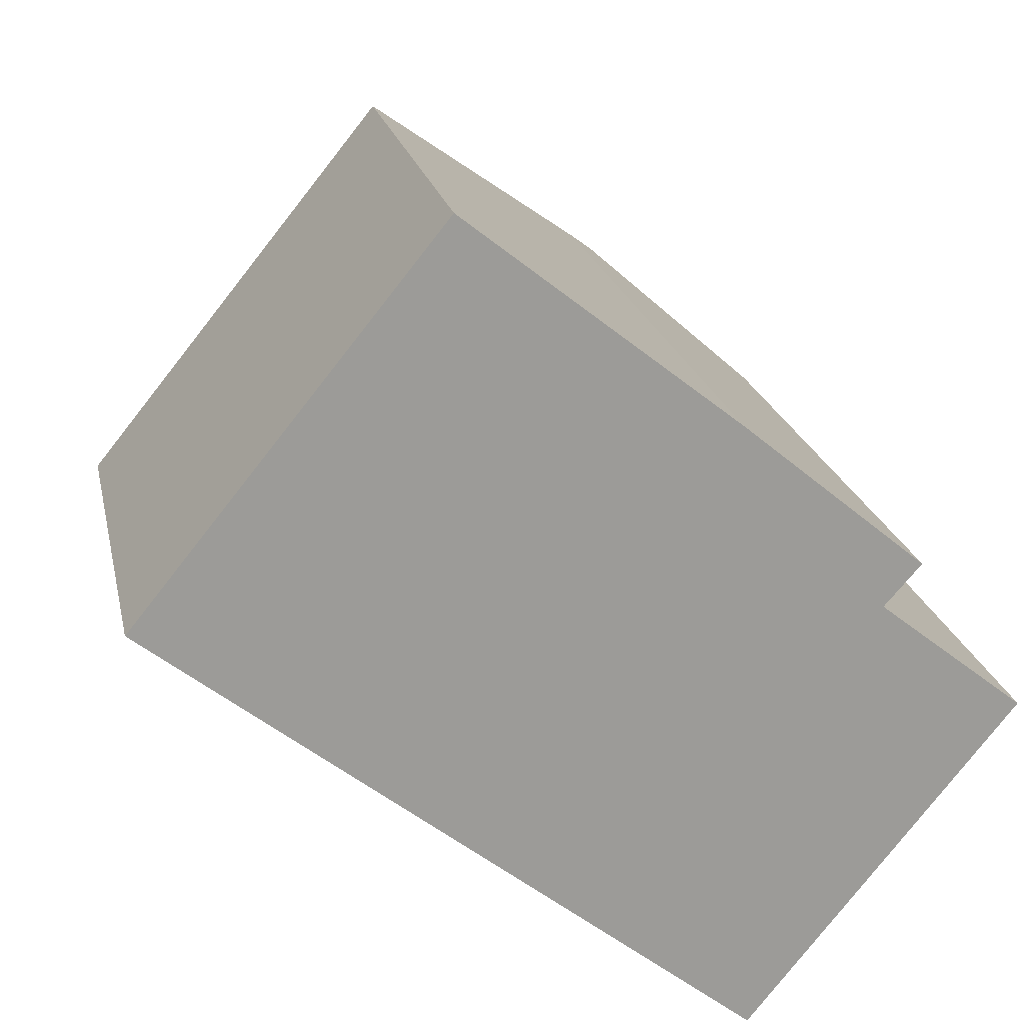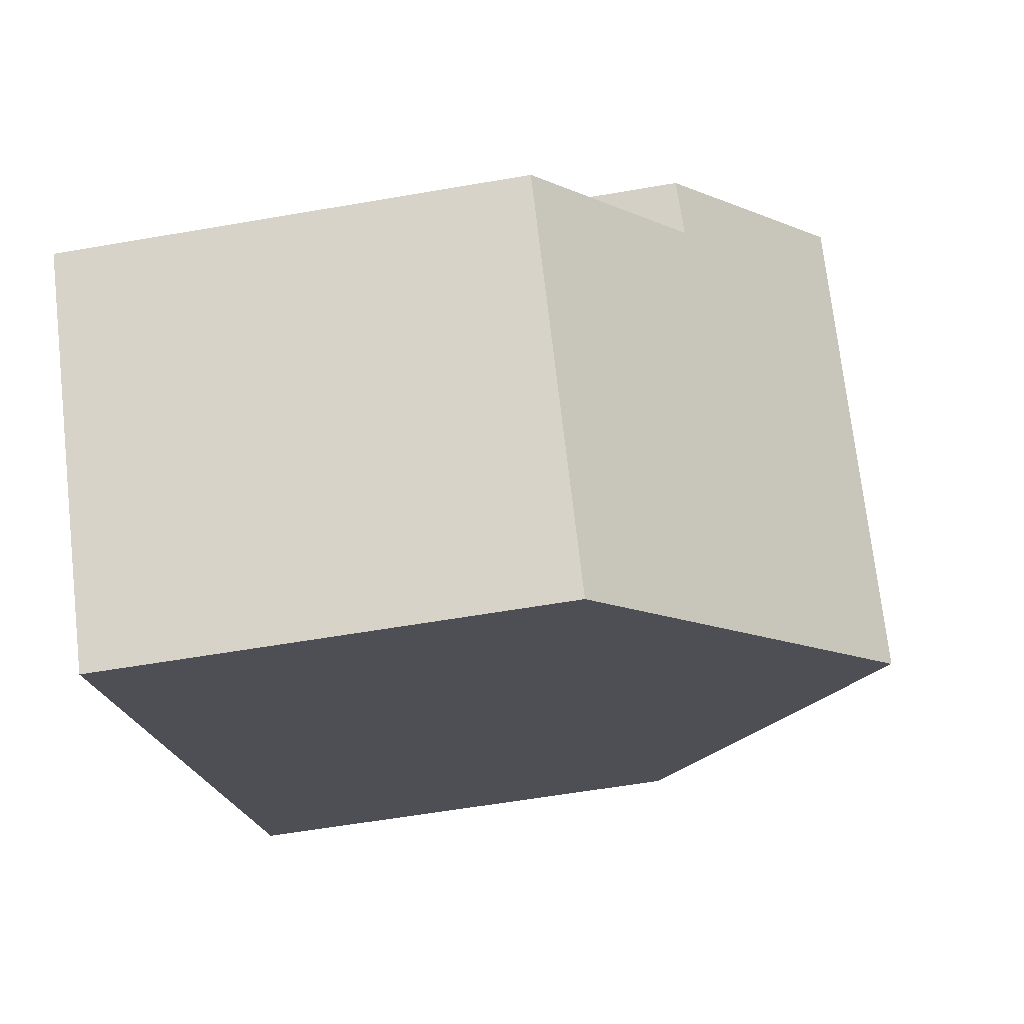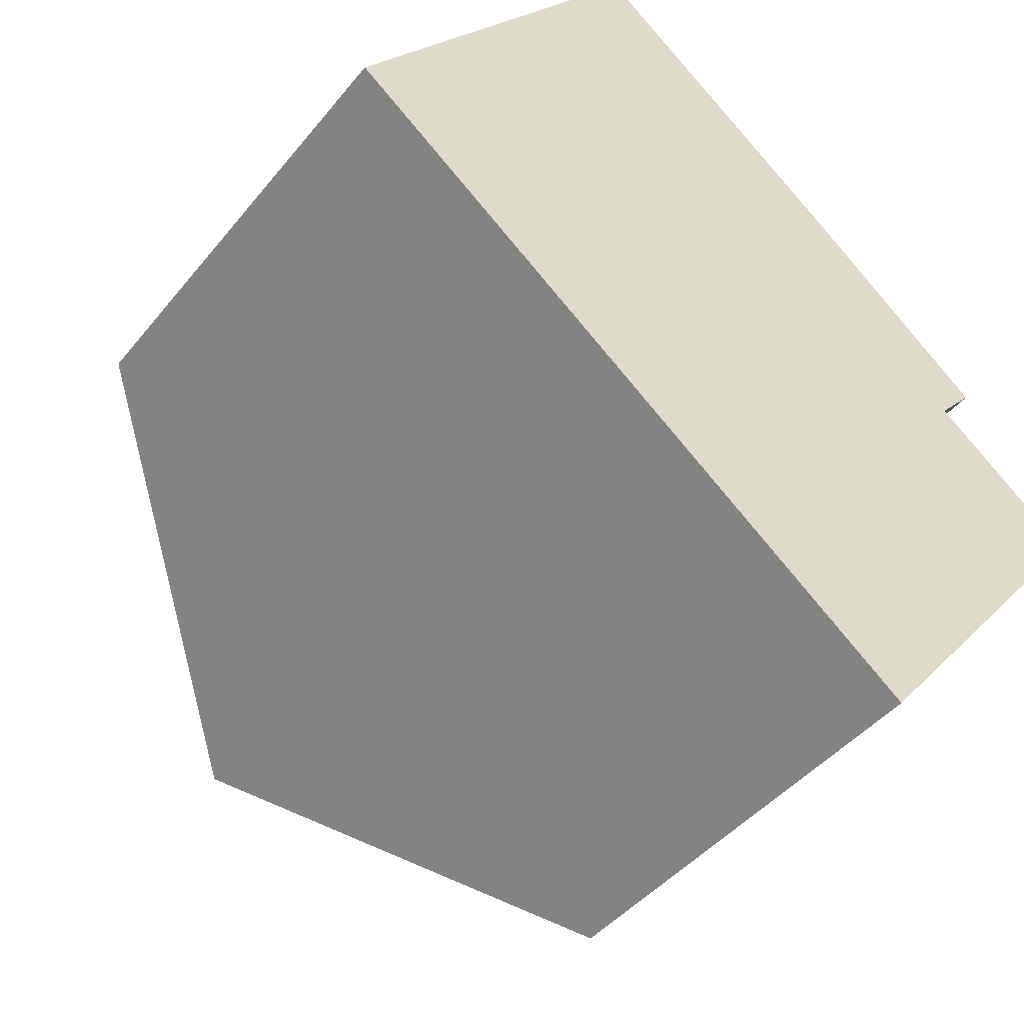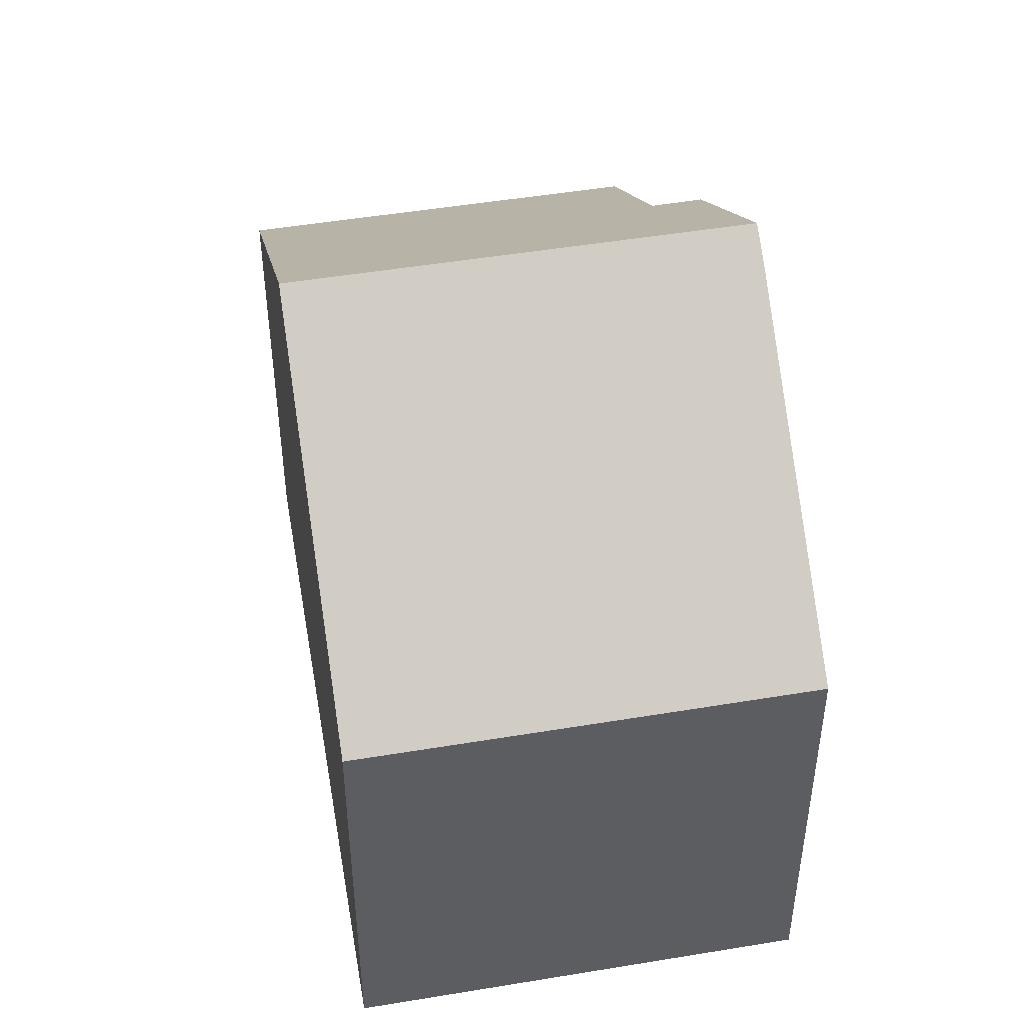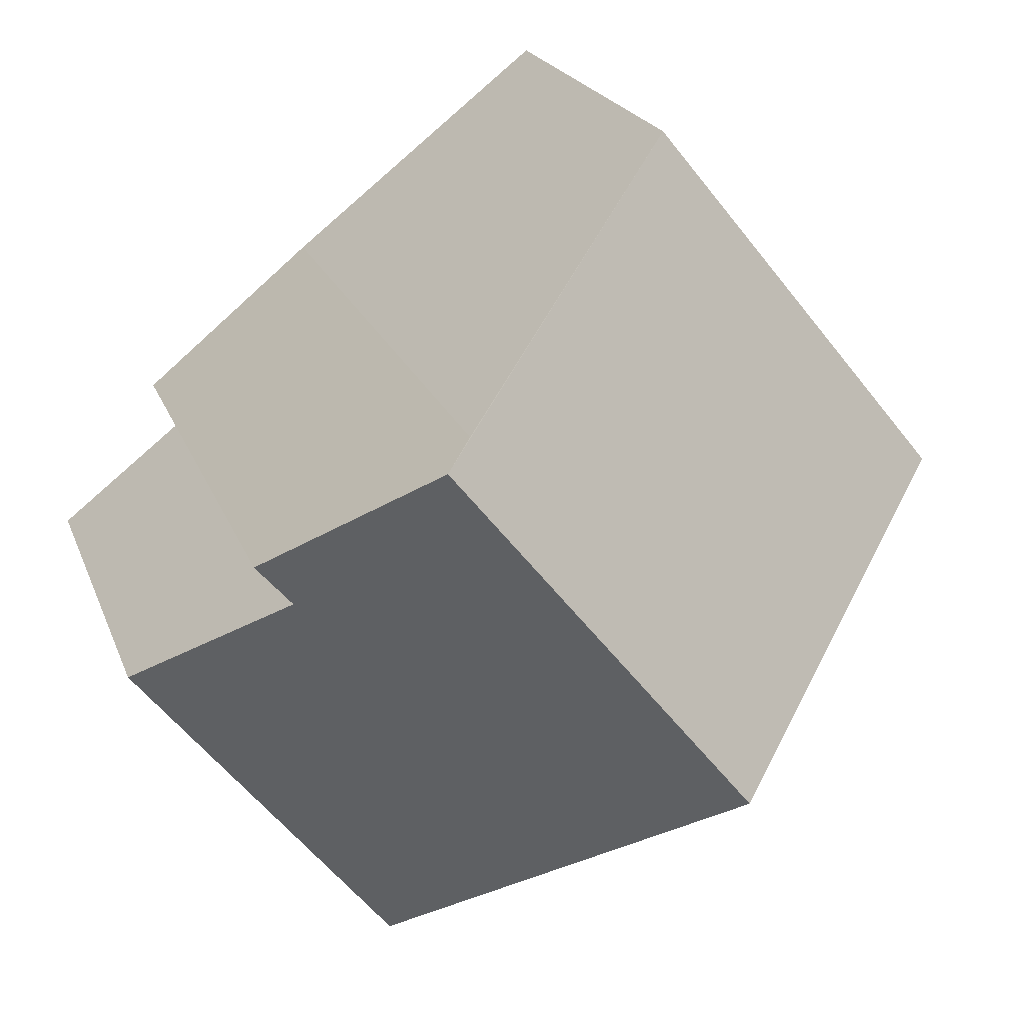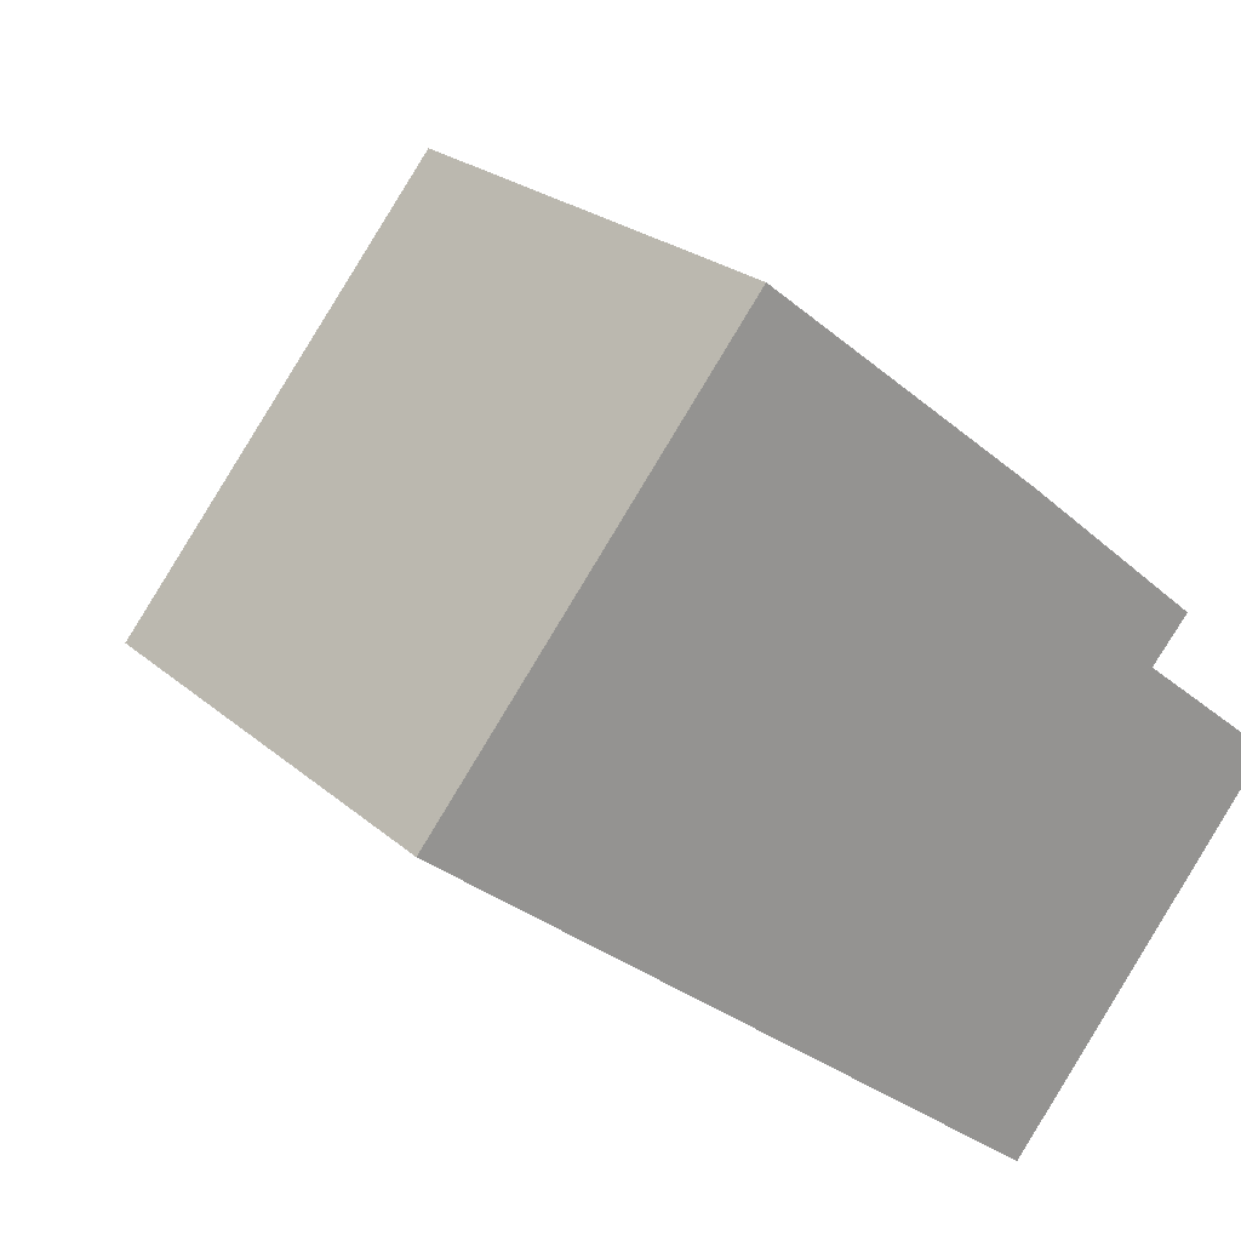
<metadata>
{"format":"obj","ext":"obj","renderer":"f3d","projection":"perspective","resolution":1024,"background":"white","views":[{"elev":20.6,"azim":-11.6,"up":"+Z"},{"elev":-57.2,"azim":100.3,"up":"+Z"},{"elev":-42.8,"azim":-35.5,"up":"+Z"},{"elev":48.9,"azim":-61.4,"up":"+Y"},{"elev":20.4,"azim":163.4,"up":"+Z"},{"elev":23.0,"azim":-34.5,"up":"+Z"}]}
</metadata>
<code>
v  0 6.749 4.133e-16
v  8.702 10.71 1.975
v  4.32 10.71 -3.424
v  4.393 6.749 5.412
v  8.292 10.32 2.316
v  8.64 6.749 -6.849
v  10.38 8.669 -0.46
v  12.48 6.75 -2.122
v  10.91 8.643 0.136
v  8.292 -1.418e-16 2.316
v  4.393 -3.314e-16 5.412
v  10.91 -8.328e-18 0.136
v  8.702 -1.209e-16 1.975
v  10.38 2.817e-17 -0.46
v  12.48 1.299e-16 -2.122
v  8.64 4.194e-16 -6.849
v  4.32 2.097e-16 -3.424
v  0 0 0
g defaultobject
f 1 2 3
f 2 1 4
f 2 4 5
f 6 7 8
f 7 2 9
f 2 7 6
f 2 6 3
f 4 10 5
f 10 4 11
f 5 9 2
f 9 5 10
f 9 10 12
f 12 10 13
f 14 8 7
f 8 14 15
f 9 14 7
f 14 9 12
f 15 6 8
f 6 15 16
f 16 3 6
f 3 16 1
f 1 16 17
f 1 17 18
f 18 4 1
f 4 18 11
f 15 17 16
f 17 15 14
f 17 14 12
f 17 12 13
f 17 13 18
f 18 13 10
f 18 10 11

</code>
